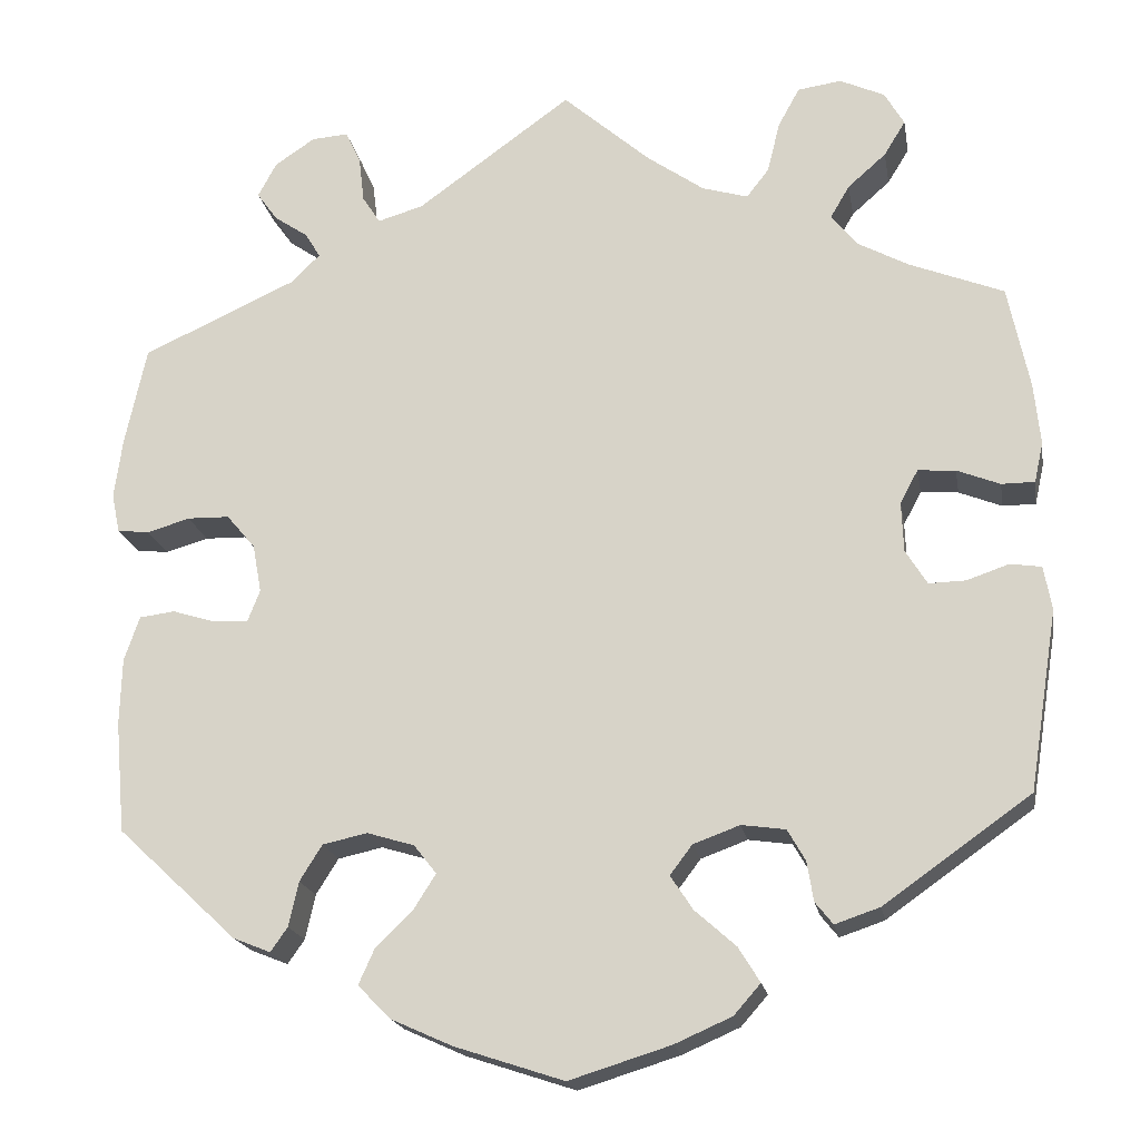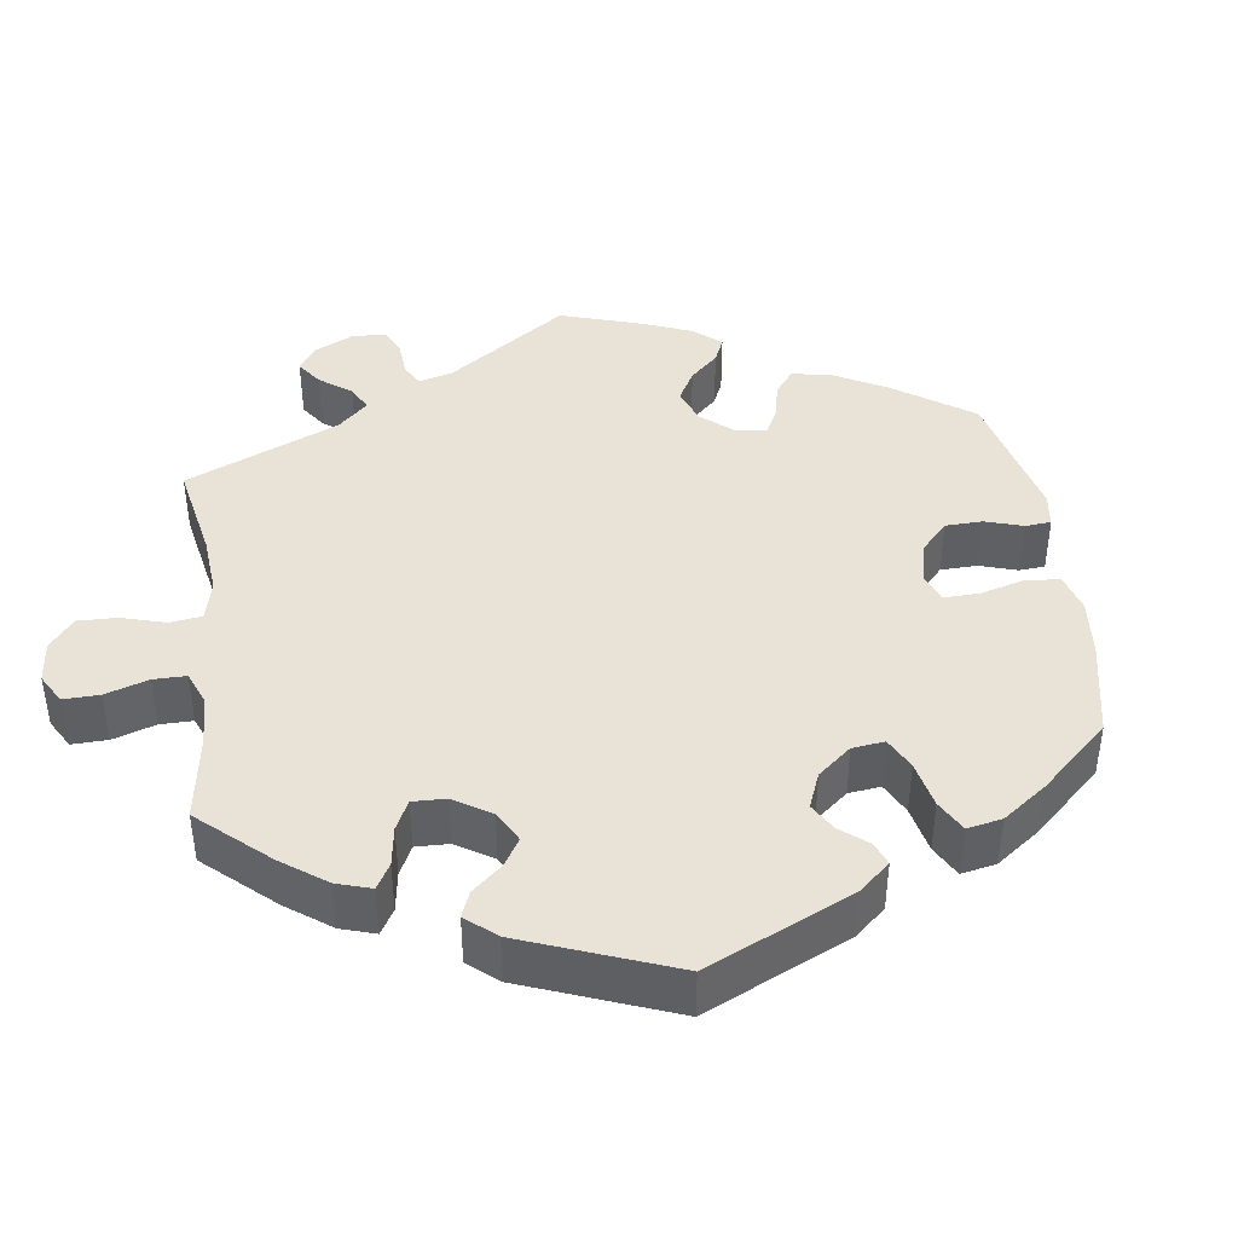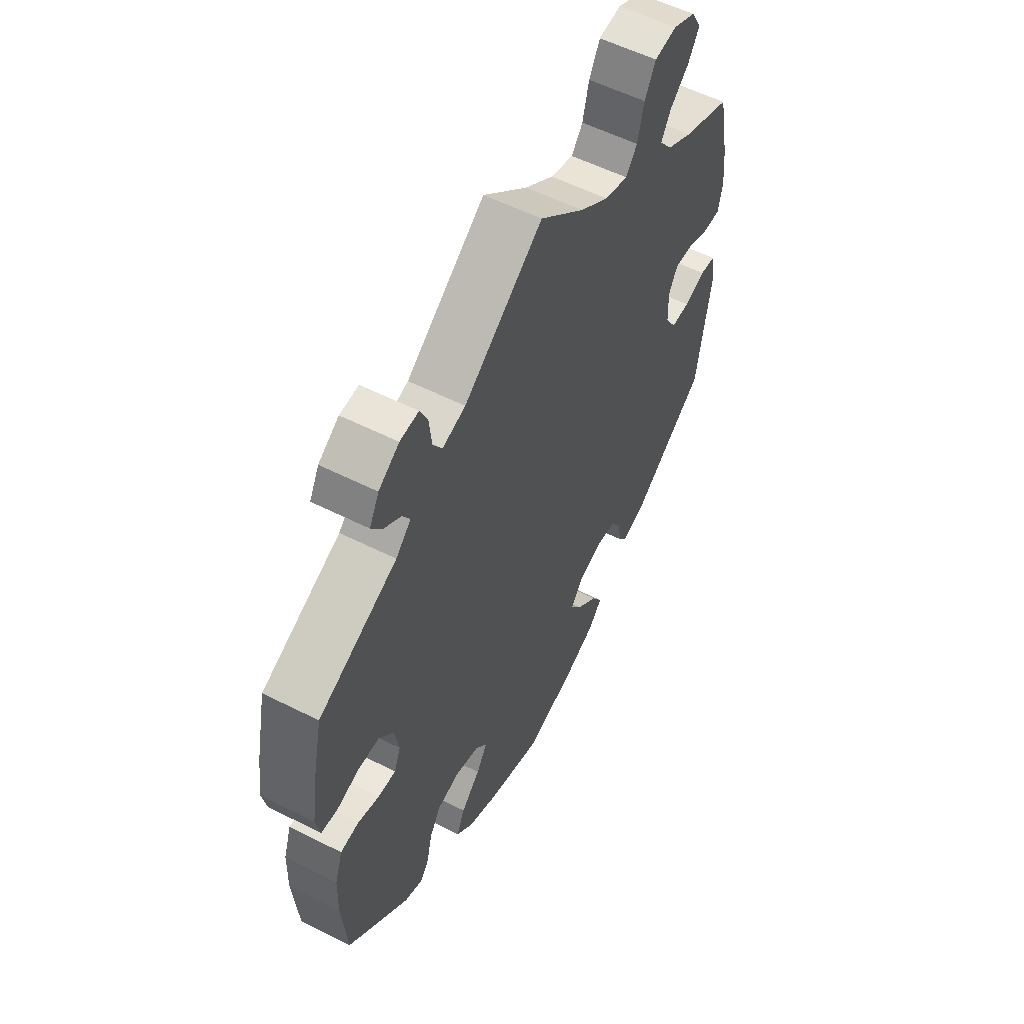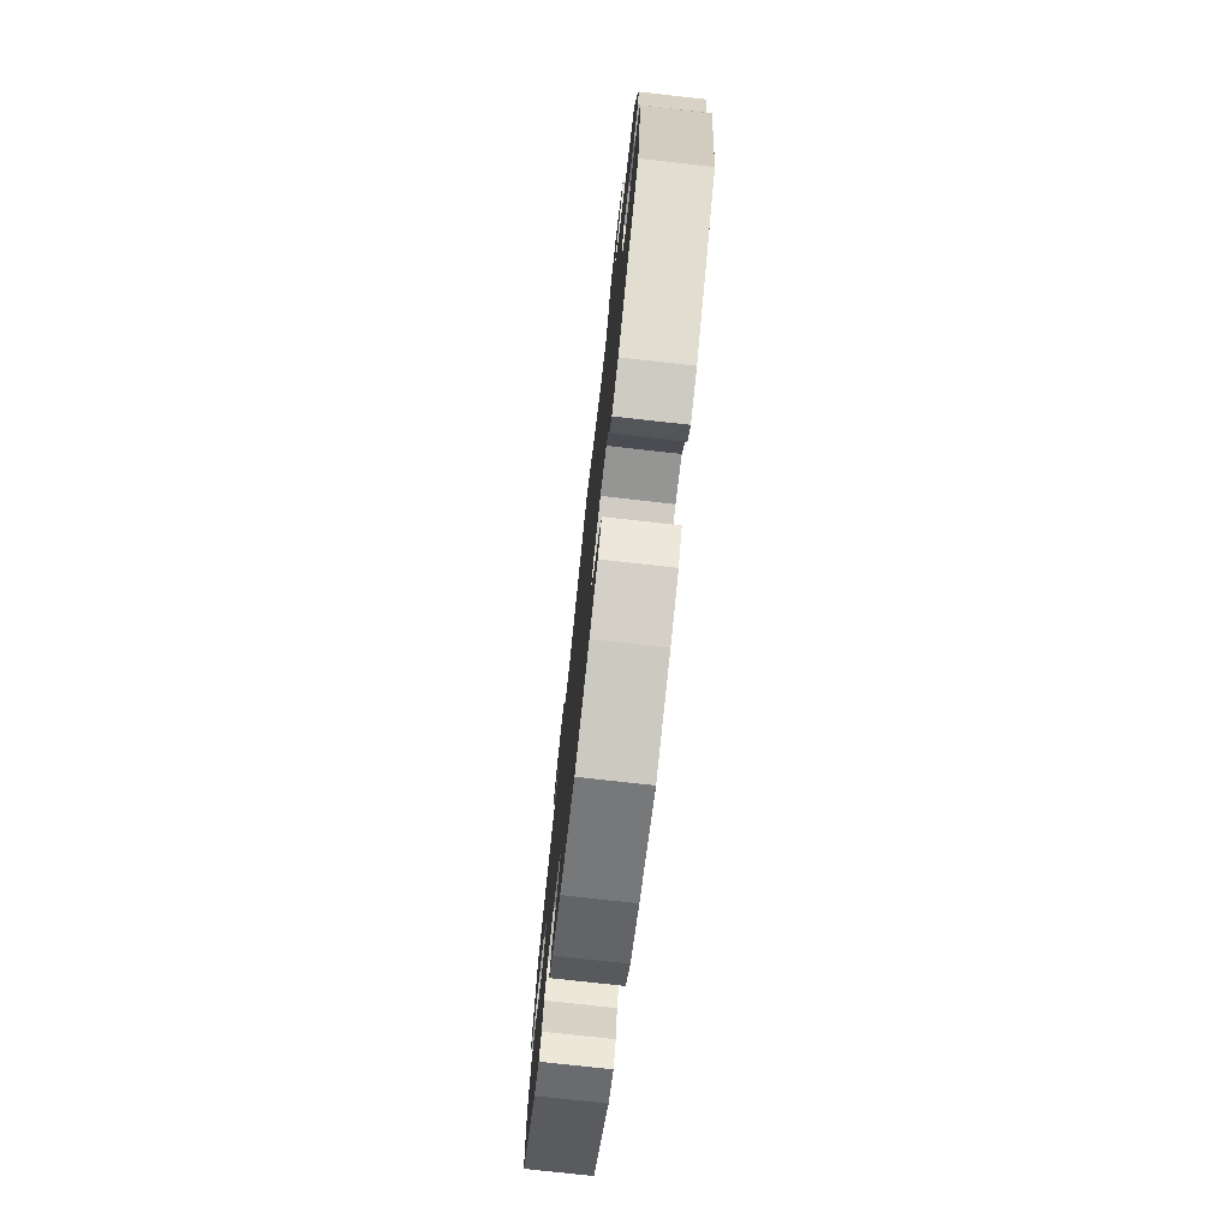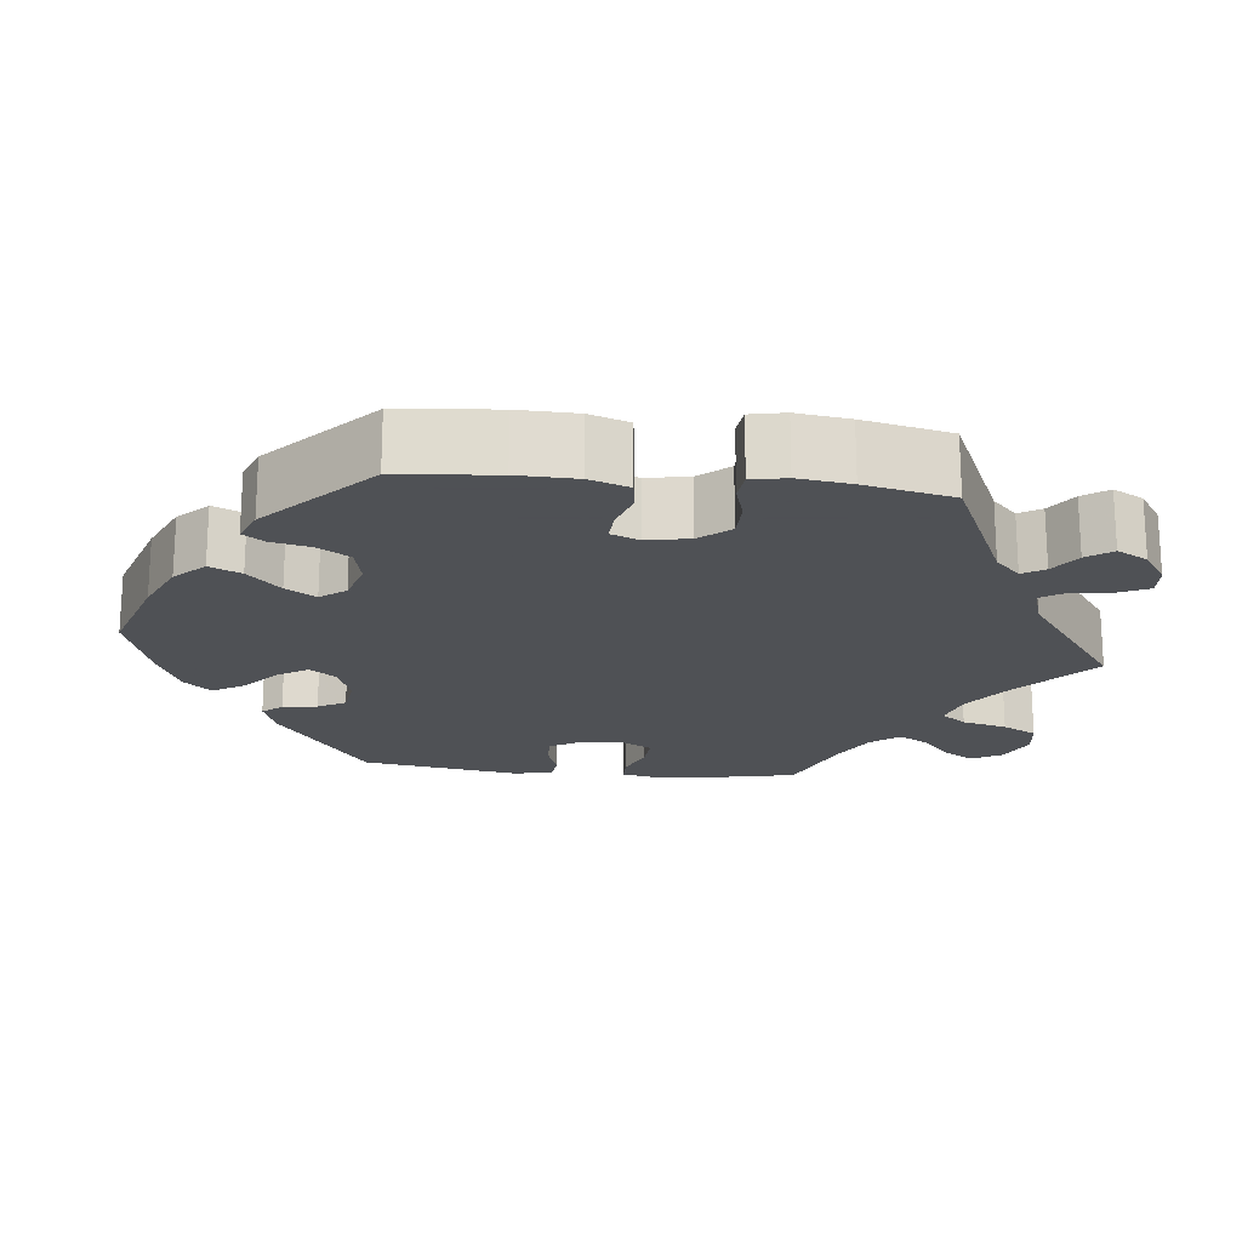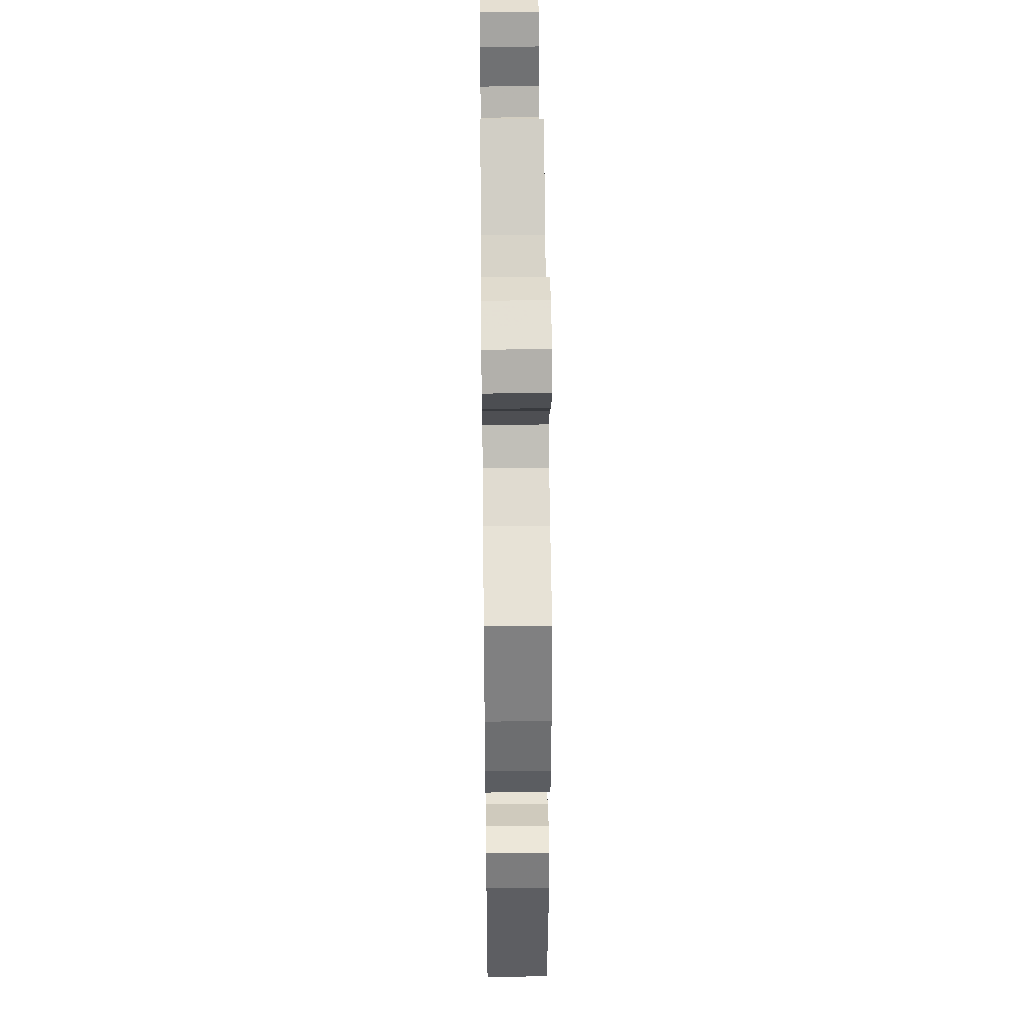
<metadata>
{"format":"obj","ext":"obj","renderer":"f3d","projection":"perspective","resolution":1024,"background":"white","views":[{"elev":-19.0,"azim":9.9,"up":"+Z"},{"elev":41.4,"azim":112.2,"up":"+Y"},{"elev":56.1,"azim":-62.1,"up":"+Z"},{"elev":-75.6,"azim":83.6,"up":"+Z"},{"elev":-19.5,"azim":-96.1,"up":"+Y"},{"elev":41.6,"azim":89.3,"up":"+Z"}]}
</metadata>
<code>
v 0.098 0.07 0.492
v 0.162 0.07 0.447
v 0.213 0.07 0.432
v 0.238 0.07 0.464
v 0.252 0.07 0.521
v 0.276 0.07 0.565
v 0.325 0.07 0.572
v 0.375 0.07 0.549
v 0.397 0.07 0.511
v 0.373 0.07 0.472
v 0.33 0.07 0.434
v 0.309 0.07 0.398
v 0.337 0.07 0.362
v 0.394 0.07 0.331
v 0.5 0.07 0.289
v 0.524 0.07 0.173
v 0.531 0.07 0.104
v 0.521 0.07 0.059
v 0.484 0.07 0.059
v 0.436 0.07 0.078
v 0.394 0.07 0.081
v 0.374 0.07 0.044
v 0.376 0.07 -0.012
v 0.4 0.07 -0.051
v 0.441 0.07 -0.05
v 0.488 0.07 -0.034
v 0.523 0.07 -0.039
v 0.532 0.07 -0.088
v 0.5 0.07 -0.289
v 0.336 0.07 -0.405
v 0.286 0.07 -0.422
v 0.266 0.07 -0.397
v 0.259 0.07 -0.353
v 0.239 0.07 -0.318
v 0.19 0.07 -0.311
v 0.138 0.07 -0.33
v 0.113 0.07 -0.363
v 0.138 0.07 -0.401
v 0.184 0.07 -0.442
v 0.208 0.07 -0.481
v 0.178 0.07 -0.515
v 0.114 0.07 -0.543
v 0.001 0.07 -0.578
v -0.121 0.07 -0.538
v -0.19 0.07 -0.507
v -0.226 0.07 -0.47
v -0.208 0.07 -0.43
v -0.166 0.07 -0.389
v -0.142 0.07 -0.351
v -0.167 0.07 -0.319
v -0.22 0.07 -0.303
v -0.27 0.07 -0.314
v -0.295 0.07 -0.354
v -0.306 0.07 -0.404
v -0.325 0.07 -0.431
v -0.367 0.07 -0.414
v -0.501 0.07 -0.289
v -0.512 0.07 -0.165
v -0.51 0.07 -0.09
v -0.493 0.07 -0.04
v -0.453 0.07 -0.035
v -0.405 0.07 -0.05
v -0.366 0.07 -0.052
v -0.352 0.07 -0.016
v -0.362 0.07 0.038
v -0.394 0.07 0.076
v -0.441 0.07 0.077
v -0.489 0.07 0.063
v -0.525 0.07 0.067
v -0.534 0.07 0.111
v -0.525 0.07 0.178
v -0.501 0.07 0.289
v -0.329 0.07 0.367
v -0.296 0.07 0.399
v -0.313 0.07 0.427
v -0.351 0.07 0.453
v -0.374 0.07 0.485
v -0.353 0.07 0.524
v -0.308 0.07 0.554
v -0.267 0.07 0.557
v -0.25 0.07 0.52
v -0.244 0.07 0.469
v -0.224 0.07 0.438
v -0.173 0.07 0.453
v 0 0.07 0.578
v 0.098 0 0.492
v 0.162 0 0.447
v 0.213 0 0.432
v 0.238 0 0.464
v 0.252 0 0.521
v 0.276 0 0.565
v 0.325 0 0.572
v 0.375 0 0.549
v 0.397 0 0.511
v 0.373 0 0.472
v 0.33 0 0.434
v 0.309 0 0.398
v 0.337 0 0.362
v 0.394 0 0.331
v 0.5 0 0.289
v 0.524 0 0.173
v 0.531 0 0.104
v 0.521 0 0.059
v 0.484 0 0.059
v 0.436 0 0.078
v 0.394 0 0.081
v 0.374 0 0.044
v 0.376 0 -0.012
v 0.4 0 -0.051
v 0.441 0 -0.05
v 0.488 0 -0.034
v 0.523 0 -0.039
v 0.532 0 -0.088
v 0.5 0 -0.289
v 0.336 0 -0.405
v 0.286 0 -0.422
v 0.266 0 -0.397
v 0.259 0 -0.353
v 0.239 0 -0.318
v 0.19 0 -0.311
v 0.138 0 -0.33
v 0.113 0 -0.363
v 0.138 0 -0.401
v 0.184 0 -0.442
v 0.208 0 -0.481
v 0.178 0 -0.515
v 0.114 0 -0.543
v 0.001 0 -0.578
v -0.121 0 -0.538
v -0.19 0 -0.507
v -0.226 0 -0.47
v -0.208 0 -0.43
v -0.166 0 -0.389
v -0.142 0 -0.351
v -0.167 0 -0.319
v -0.22 0 -0.303
v -0.27 0 -0.314
v -0.295 0 -0.354
v -0.306 0 -0.404
v -0.325 0 -0.431
v -0.367 0 -0.414
v -0.501 0 -0.289
v -0.512 0 -0.165
v -0.51 0 -0.09
v -0.493 0 -0.04
v -0.453 0 -0.035
v -0.405 0 -0.05
v -0.366 0 -0.052
v -0.352 0 -0.016
v -0.362 0 0.038
v -0.394 0 0.076
v -0.441 0 0.077
v -0.489 0 0.063
v -0.525 0 0.067
v -0.534 0 0.111
v -0.525 0 0.178
v -0.501 0 0.289
v -0.329 0 0.367
v -0.296 0 0.399
v -0.313 0 0.427
v -0.351 0 0.453
v -0.374 0 0.485
v -0.353 0 0.524
v -0.308 0 0.554
v -0.267 0 0.557
v -0.25 0 0.52
v -0.244 0 0.469
v -0.224 0 0.438
v -0.173 0 0.453
v 0 0 0.578
f 84 85 1
f 83 84 1 2
f 79 80 81 82
f 79 82 83
f 78 79 83
f 75 76 77 78
f 74 75 78 83
f 73 74 83 2
f 67 68 69 70
f 66 67 70 71
f 59 60 61 62
f 59 62 63
f 58 59 63
f 57 58 63
f 56 57 63
f 53 54 55 56
f 52 53 56 63
f 51 52 63 64
f 45 46 47 48
f 45 48 49
f 44 45 49
f 43 44 49
f 42 43 49
f 41 42 49 50
f 38 39 40 41
f 37 38 41 50
f 30 31 32 33
f 30 33 34
f 29 30 34
f 28 29 34 35
f 25 26 27 28
f 24 25 28 35
f 17 18 19 20
f 17 20 21
f 14 15 16 17
f 13 14 17 21
f 12 13 21 22
f 8 9 10 11
f 8 11 12
f 7 8 12
f 4 5 6 7
f 3 4 7 12
f 66 71 72 73
f 65 66 73 2
f 36 37 50 51
f 23 24 35 36
f 36 51 64 65
f 22 23 36 65
f 12 22 65
f 2 3 12 65
f 86 170 169
f 87 86 169 168
f 167 166 165 164
f 168 167 164
f 168 164 163
f 163 162 161 160
f 168 163 160 159
f 87 168 159 158
f 155 154 153 152
f 156 155 152 151
f 147 146 145 144
f 148 147 144
f 148 144 143
f 148 143 142
f 148 142 141
f 141 140 139 138
f 148 141 138 137
f 149 148 137 136
f 133 132 131 130
f 134 133 130
f 134 130 129
f 134 129 128
f 134 128 127
f 135 134 127 126
f 126 125 124 123
f 135 126 123 122
f 118 117 116 115
f 119 118 115
f 119 115 114
f 120 119 114 113
f 113 112 111 110
f 120 113 110 109
f 105 104 103 102
f 106 105 102
f 102 101 100 99
f 106 102 99 98
f 107 106 98 97
f 96 95 94 93
f 97 96 93
f 97 93 92
f 92 91 90 89
f 97 92 89 88
f 158 157 156 151
f 87 158 151 150
f 136 135 122 121
f 121 120 109 108
f 150 149 136 121
f 150 121 108 107
f 150 107 97
f 150 97 88 87
f 1 86 87 2
f 2 87 88 3
f 3 88 89 4
f 4 89 90 5
f 5 90 91 6
f 6 91 92 7
f 7 92 93 8
f 8 93 94 9
f 9 94 95 10
f 10 95 96 11
f 11 96 97 12
f 12 97 98 13
f 13 98 99 14
f 14 99 100 15
f 15 100 101 16
f 16 101 102 17
f 17 102 103 18
f 18 103 104 19
f 19 104 105 20
f 20 105 106 21
f 21 106 107 22
f 22 107 108 23
f 23 108 109 24
f 24 109 110 25
f 25 110 111 26
f 26 111 112 27
f 27 112 113 28
f 28 113 114 29
f 29 114 115 30
f 30 115 116 31
f 31 116 117 32
f 32 117 118 33
f 33 118 119 34
f 34 119 120 35
f 35 120 121 36
f 36 121 122 37
f 37 122 123 38
f 38 123 124 39
f 39 124 125 40
f 40 125 126 41
f 41 126 127 42
f 42 127 128 43
f 43 128 129 44
f 44 129 130 45
f 45 130 131 46
f 46 131 132 47
f 47 132 133 48
f 48 133 134 49
f 49 134 135 50
f 50 135 136 51
f 51 136 137 52
f 52 137 138 53
f 53 138 139 54
f 54 139 140 55
f 55 140 141 56
f 56 141 142 57
f 57 142 143 58
f 58 143 144 59
f 59 144 145 60
f 60 145 146 61
f 61 146 147 62
f 62 147 148 63
f 63 148 149 64
f 64 149 150 65
f 65 150 151 66
f 66 151 152 67
f 67 152 153 68
f 68 153 154 69
f 69 154 155 70
f 70 155 156 71
f 71 156 157 72
f 72 157 158 73
f 73 158 159 74
f 74 159 160 75
f 75 160 161 76
f 76 161 162 77
f 77 162 163 78
f 78 163 164 79
f 79 164 165 80
f 80 165 166 81
f 81 166 167 82
f 82 167 168 83
f 83 168 169 84
f 84 169 170 85
f 85 170 86 1

</code>
